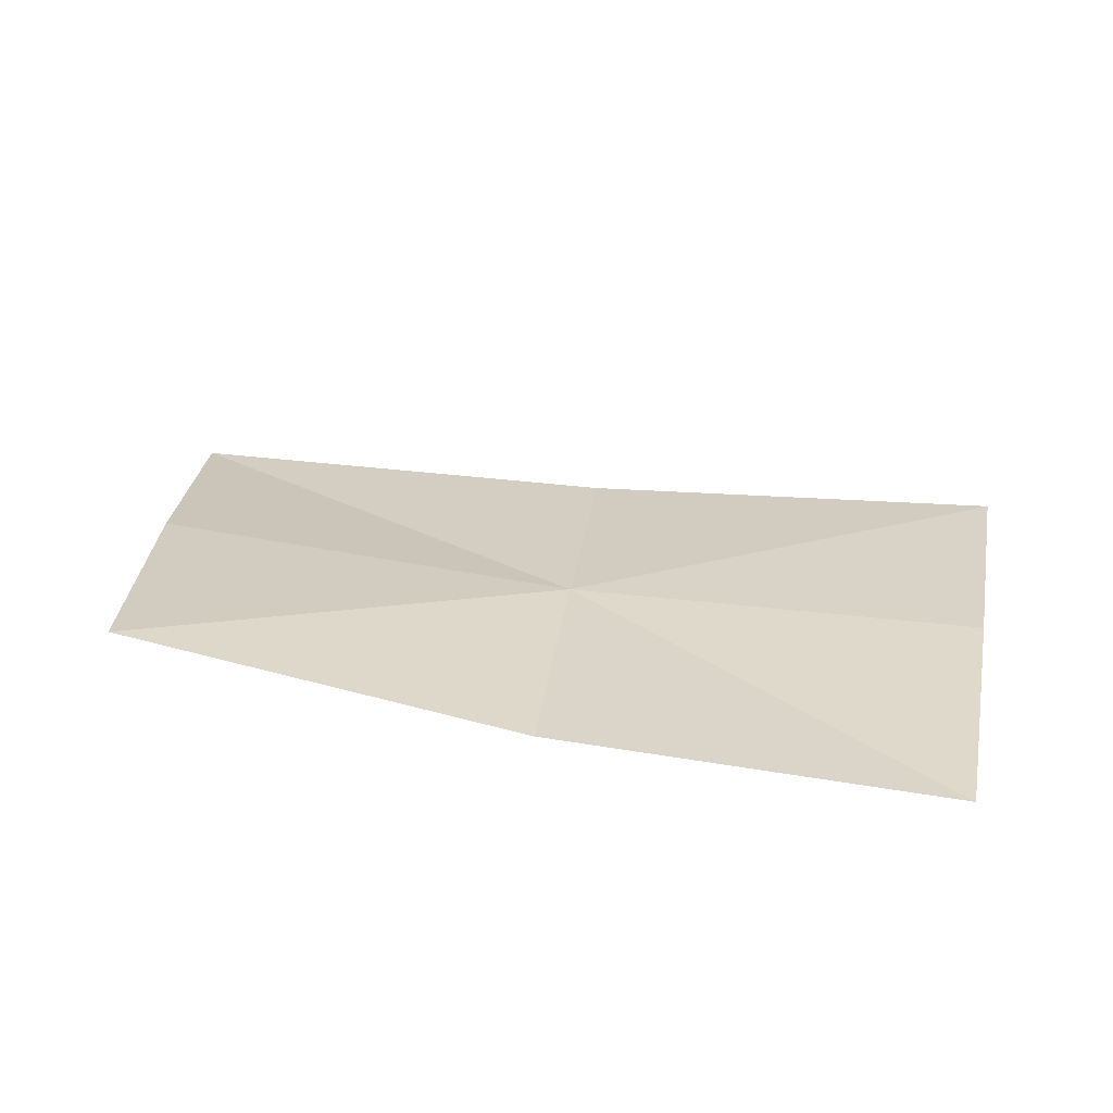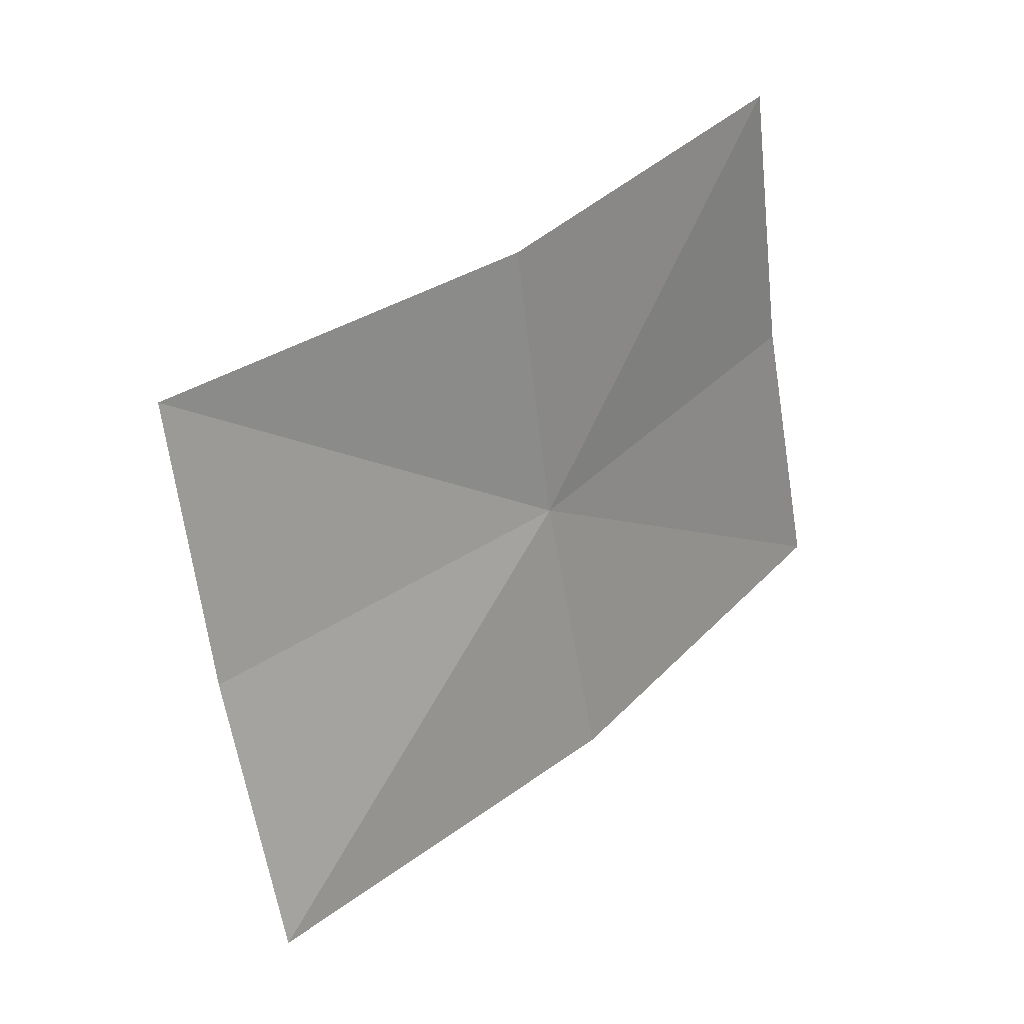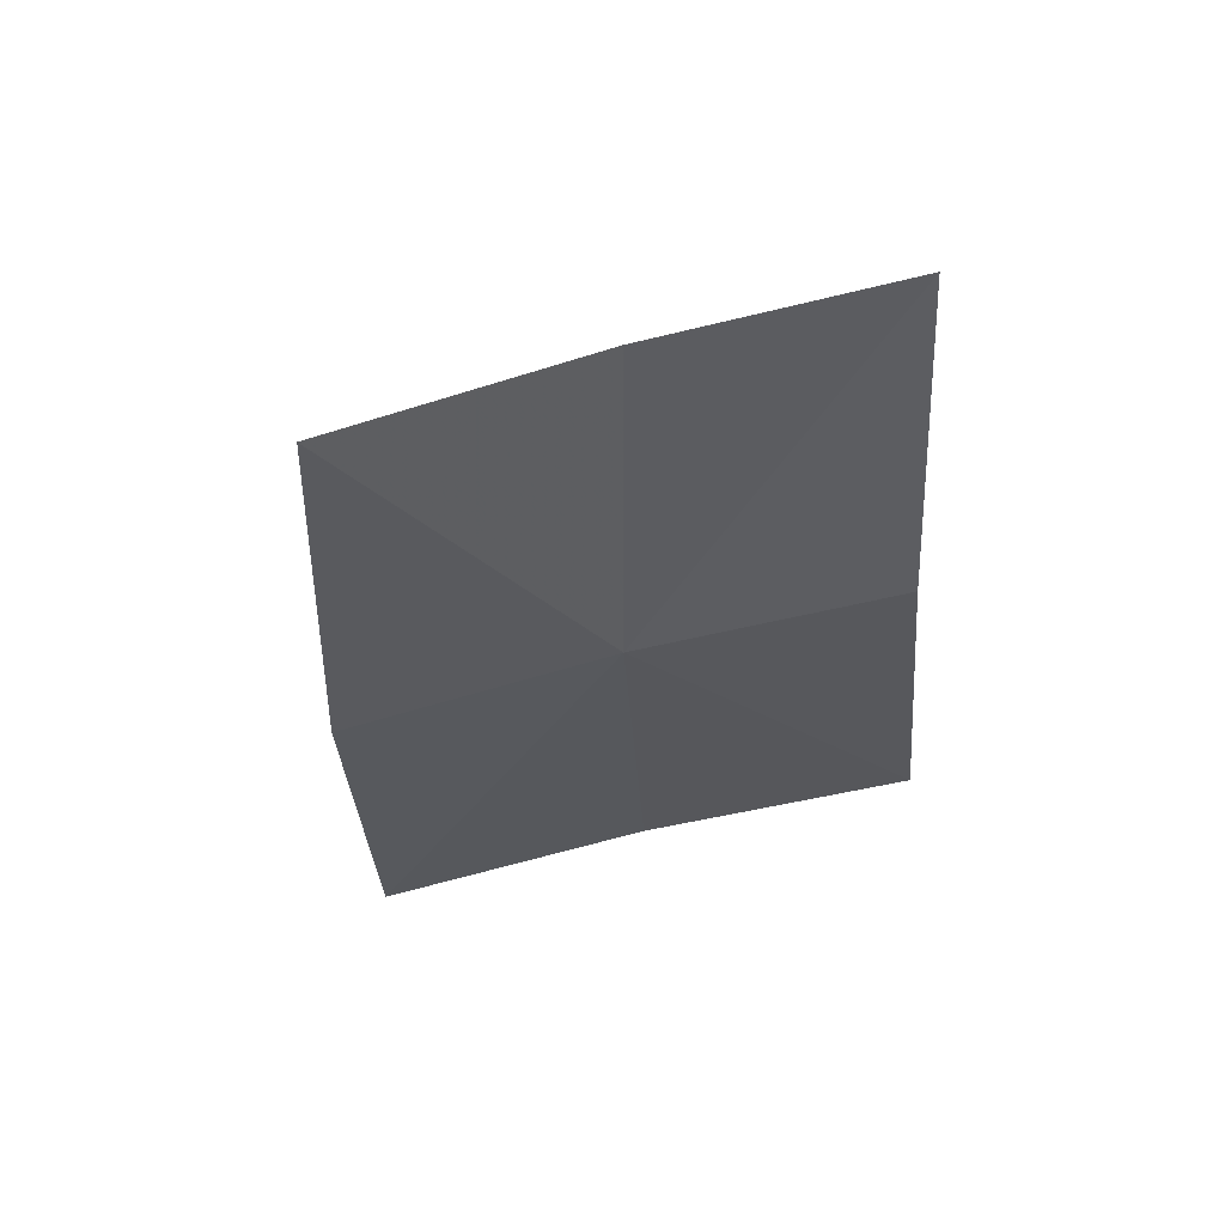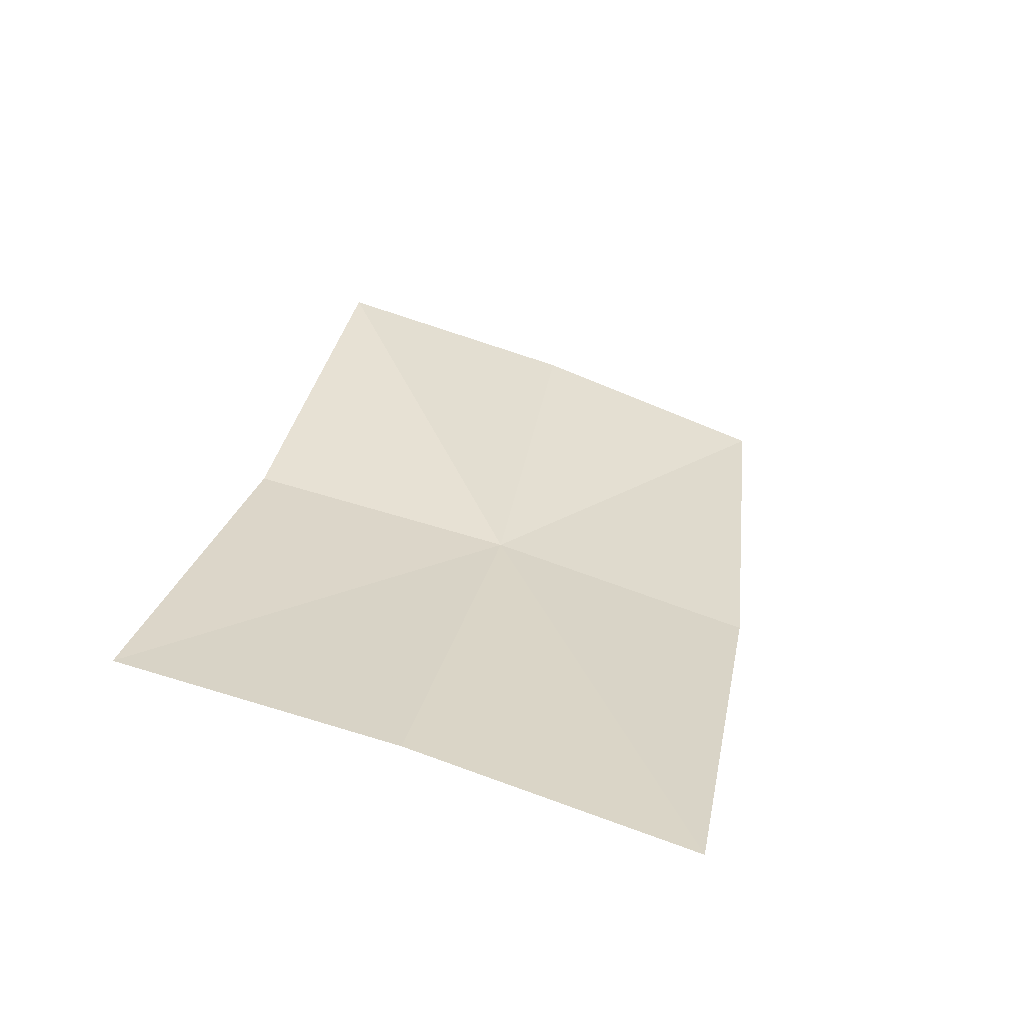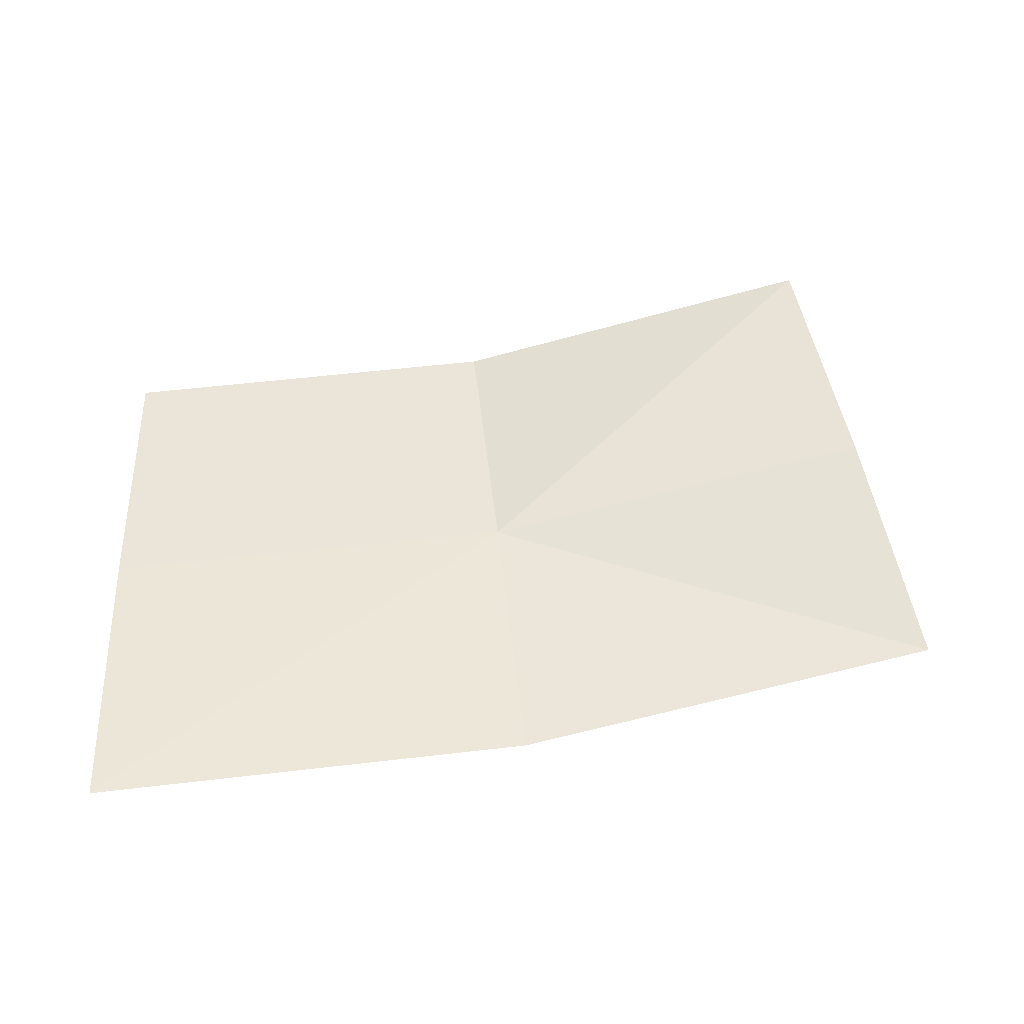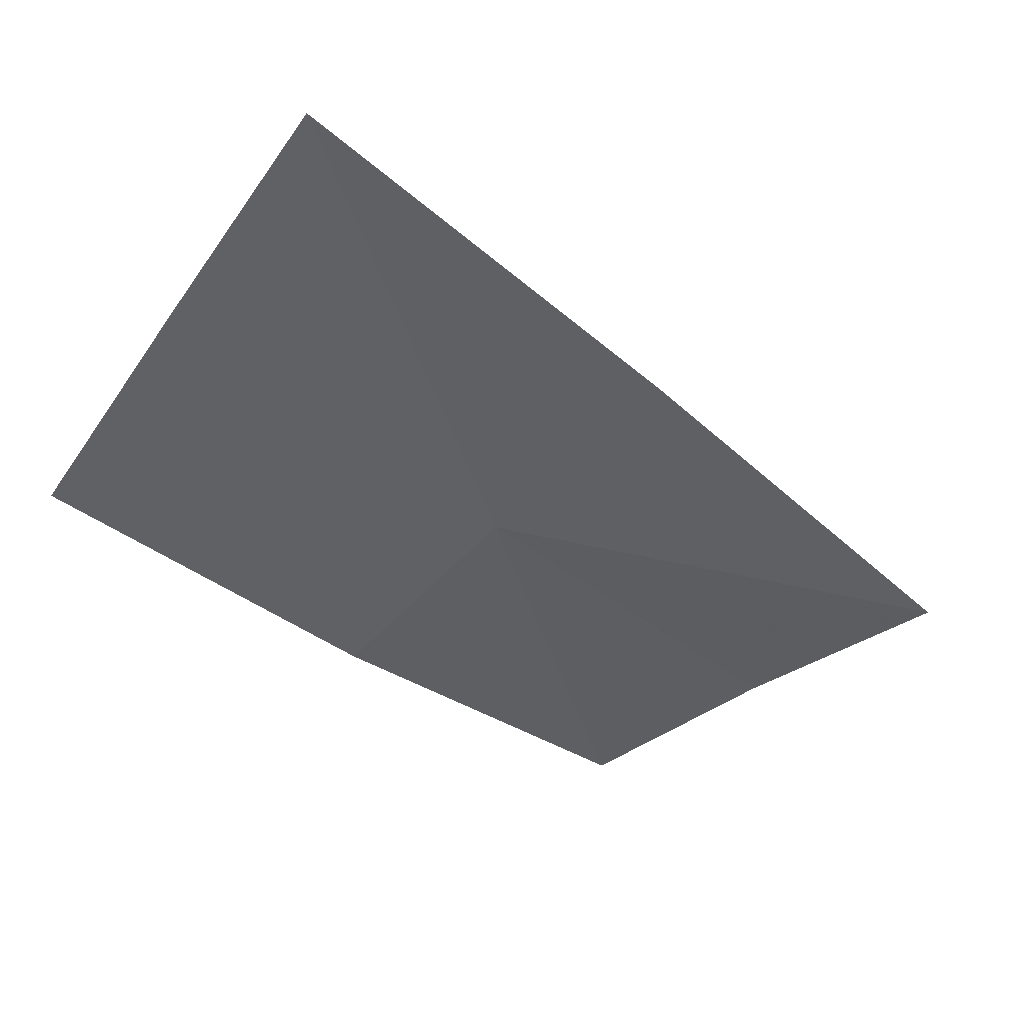
<metadata>
{"format":"obj","ext":"obj","renderer":"f3d","projection":"perspective","resolution":1024,"background":"white","views":[{"elev":39.2,"azim":11.5,"up":"+Y"},{"elev":41.5,"azim":-54.5,"up":"+Z"},{"elev":-26.9,"azim":-81.7,"up":"+Y"},{"elev":24.0,"azim":107.2,"up":"+Y"},{"elev":36.8,"azim":178.0,"up":"+Y"},{"elev":-57.6,"azim":146.4,"up":"+Y"}]}
</metadata>
<code>
v -0.03878 -0.2938 0.4989
v -0.06083 -0.2852 0.5175
v -0.03751 -0.2905 0.5155
v -0.06352 -0.2898 0.5024
v -0.01325 -0.292 0.5143
v -0.01325 -0.2945 0.4966
v -0.01325 -0.2982 0.4793
v -0.04004 -0.2983 0.4826
v -0.06621 -0.2955 0.4876
f 1 3 2
f 1 2 4
f 1 6 5
f 1 5 3
f 1 8 7
f 1 7 6
f 1 4 9
f 1 9 8

</code>
